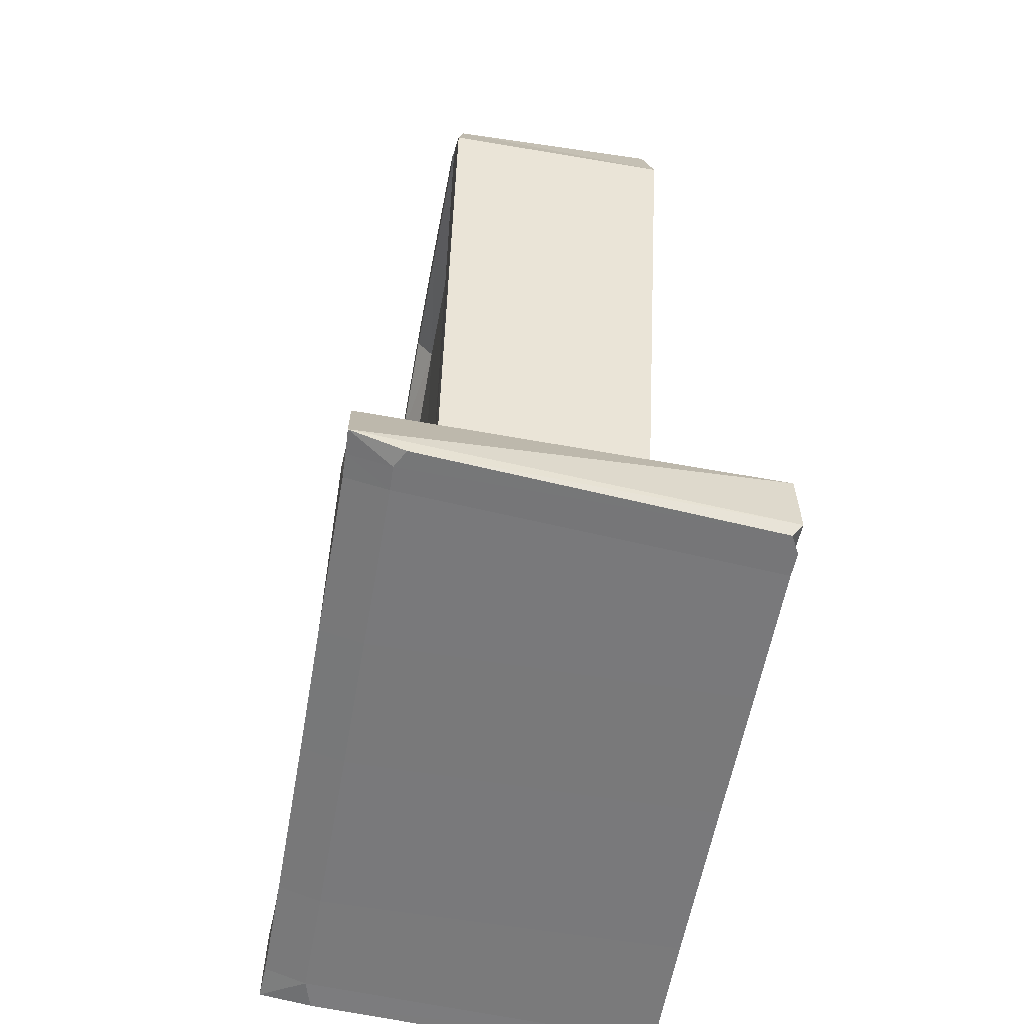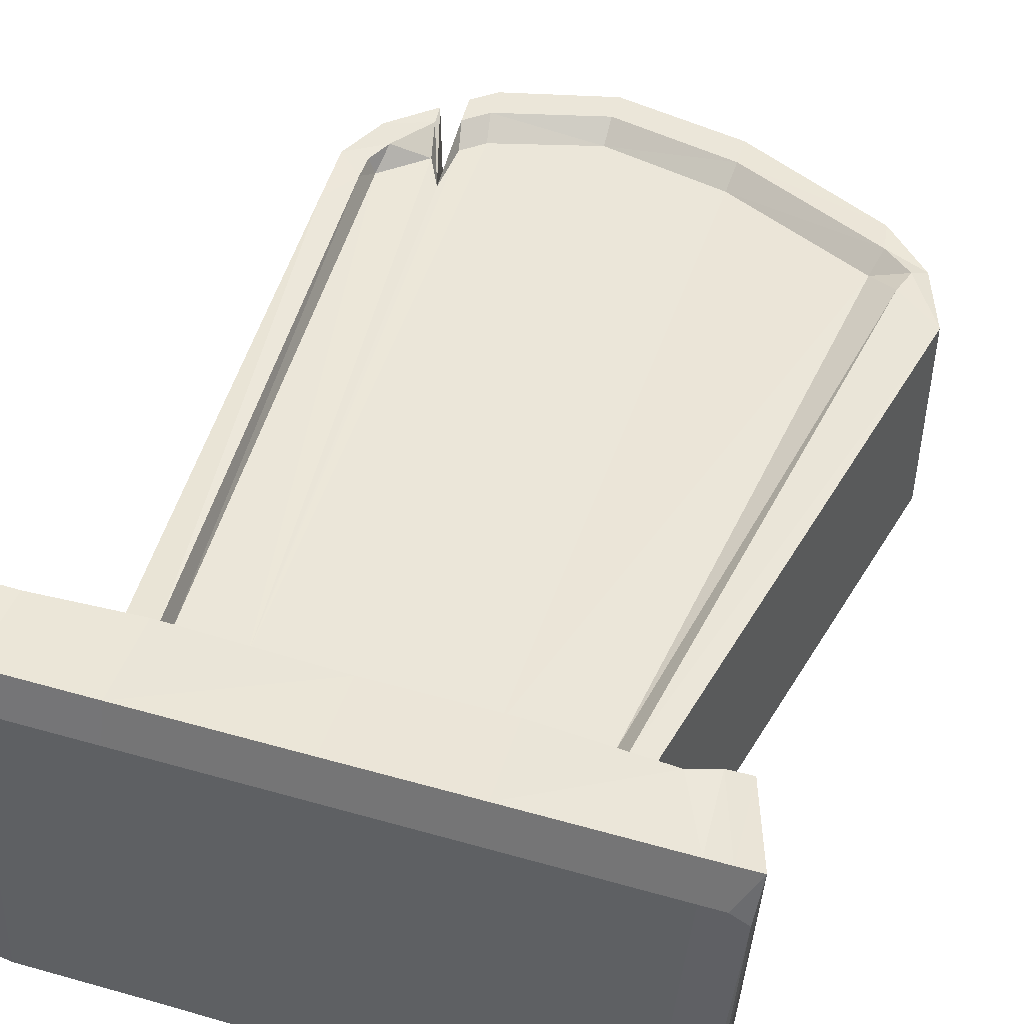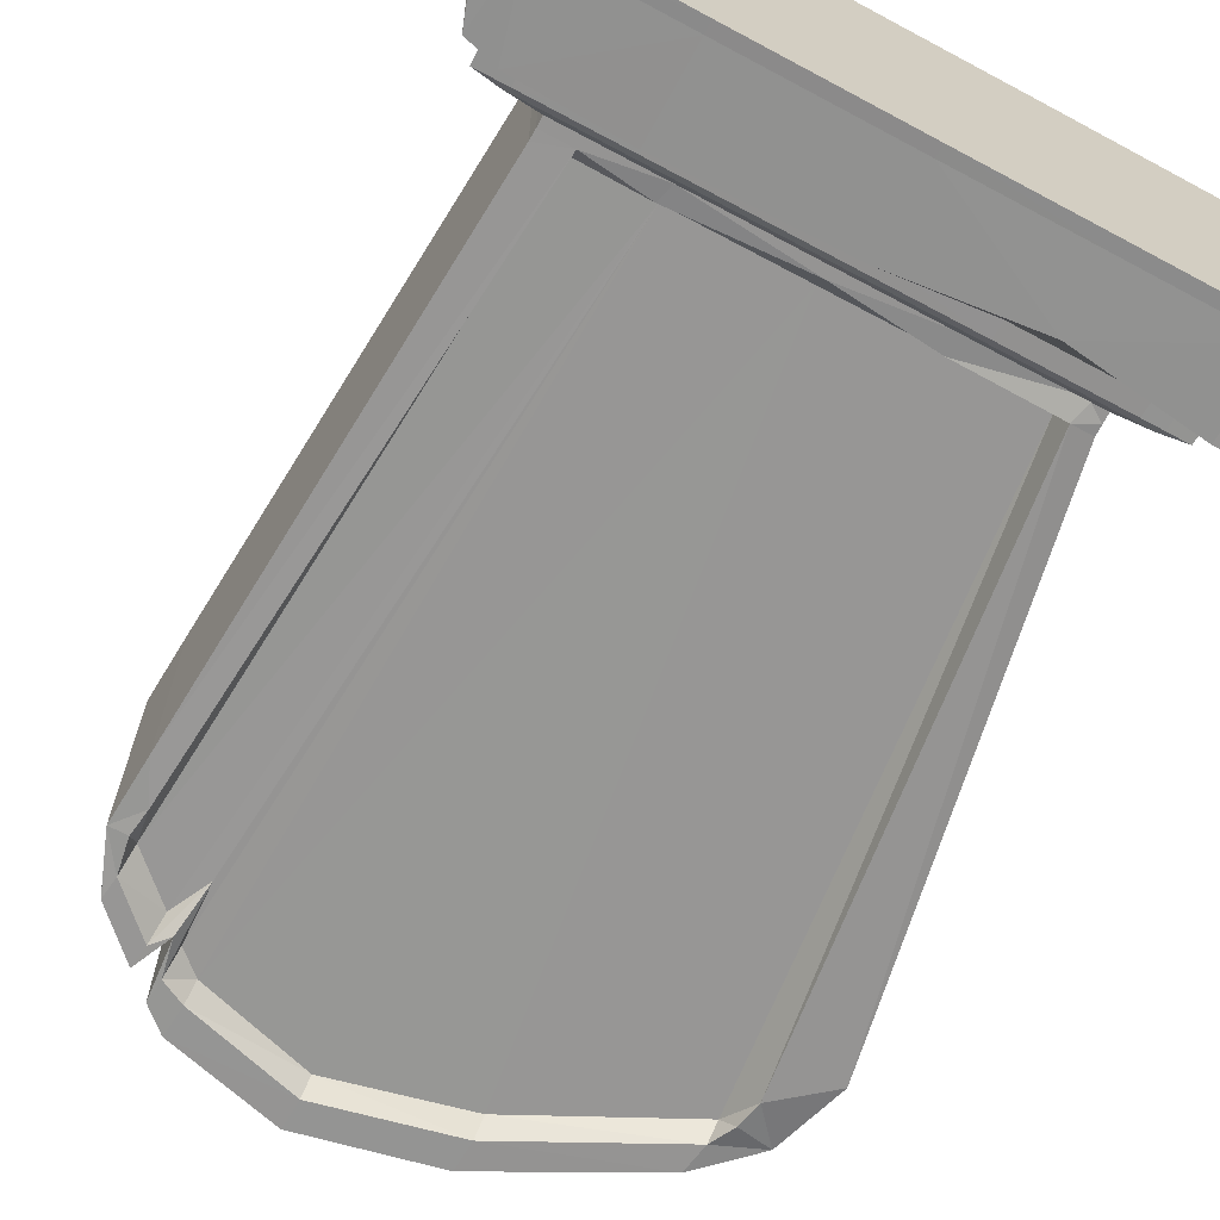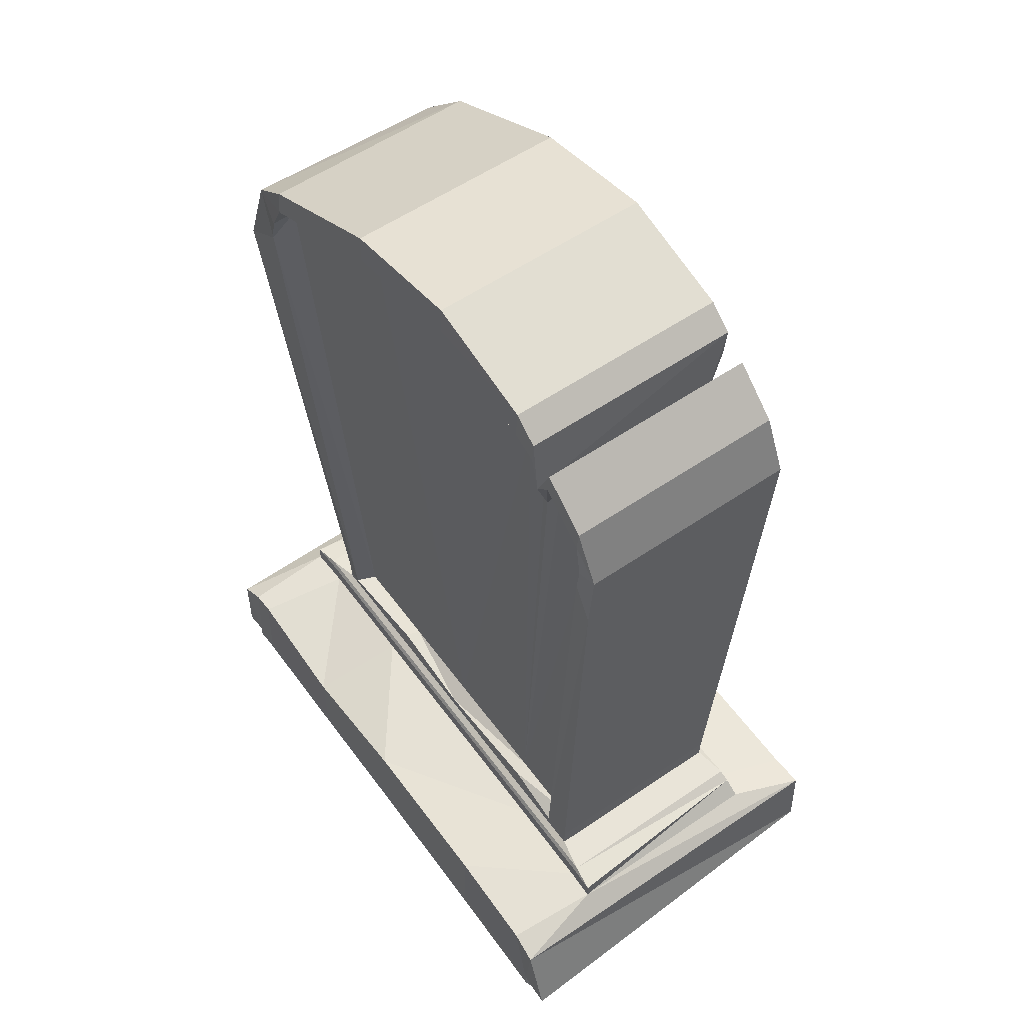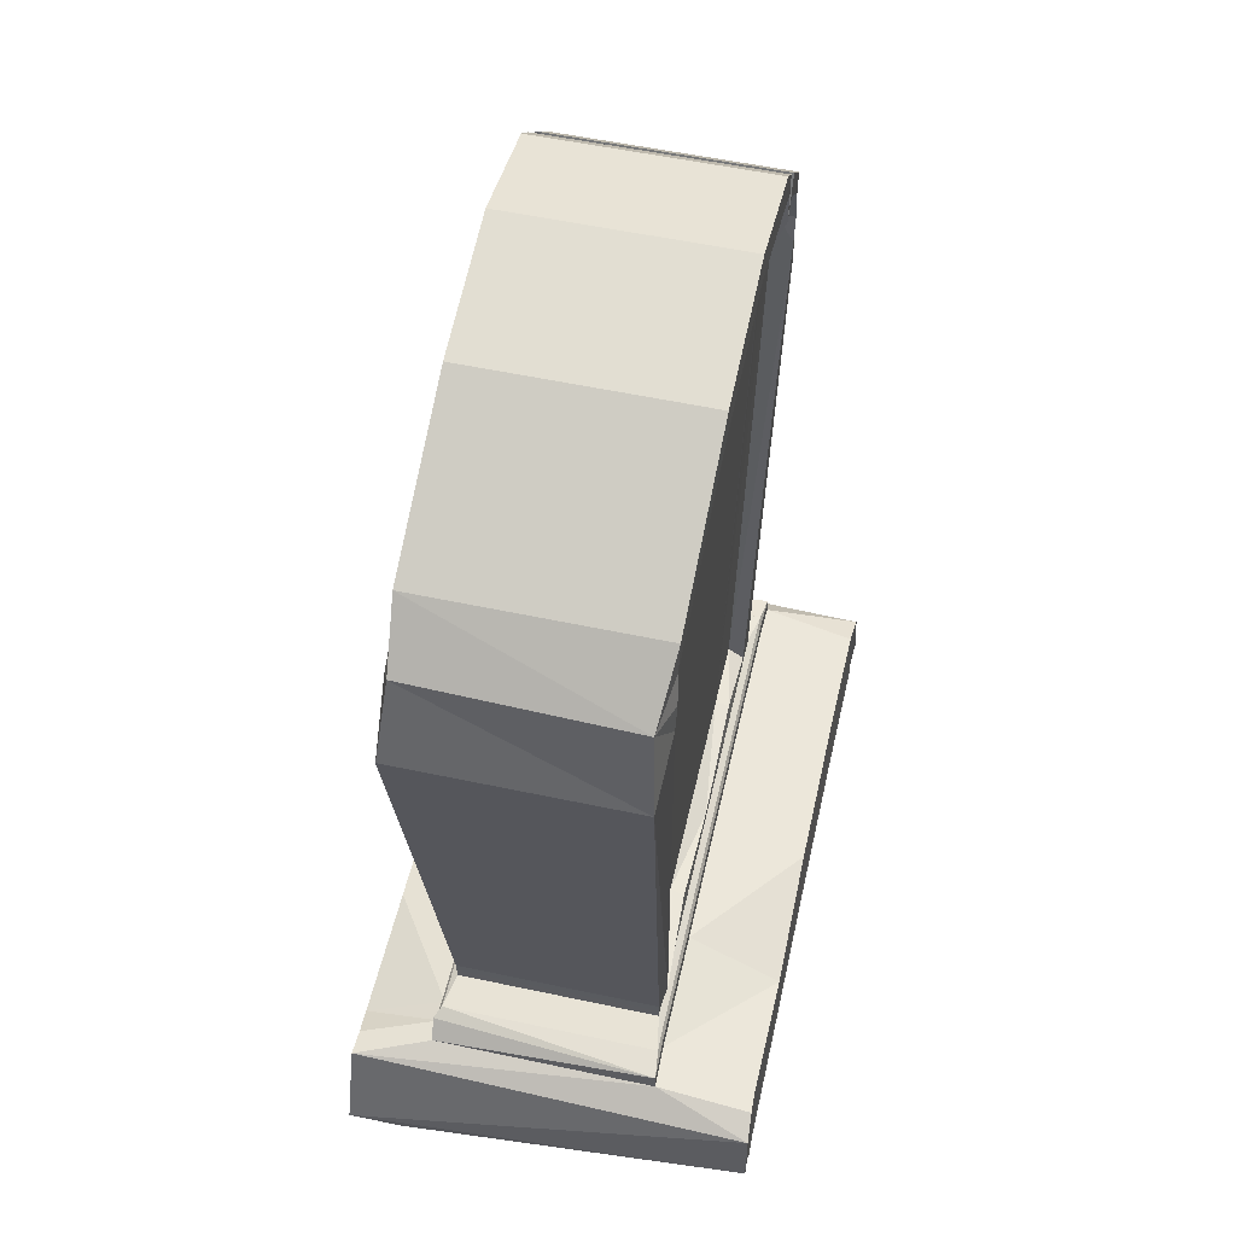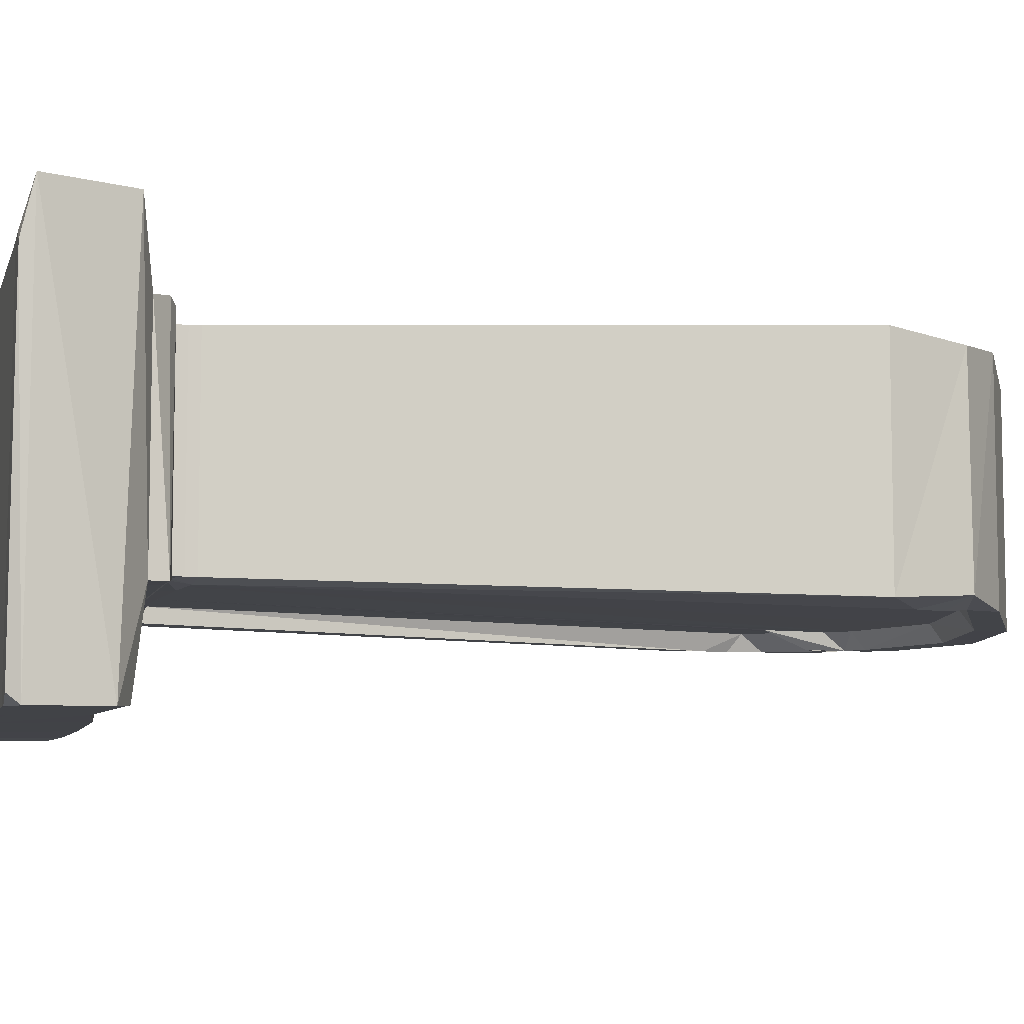
<metadata>
{"format":"obj","ext":"obj","renderer":"f3d","projection":"perspective","resolution":1024,"background":"white","views":[{"elev":-57.9,"azim":80.0,"up":"+Y"},{"elev":46.8,"azim":18.0,"up":"+Z"},{"elev":-66.9,"azim":-28.2,"up":"+Z"},{"elev":56.3,"azim":-125.6,"up":"+Y"},{"elev":55.1,"azim":102.7,"up":"+Y"},{"elev":-7.5,"azim":75.2,"up":"+Z"}]}
</metadata>
<code>
o Gravestone2
v 1.465 3.787 0.4805
v 1.599 0.06969 0.6535
v 1.49 3.783 -0.5166
v 1.475 0.06969 -0.9525
v -1.278 3.715 0.5338
v -1.494 0.06969 0.6535
v -1.278 3.715 -0.5263
v -1.585 0.06969 -0.9525
v 1.364 0.5791 0.5319
v -1.391 0.5791 -0.5319
v 1.364 0.5791 -0.5319
v -1.391 0.5791 0.5319
v 1.486 0.523 0.893
v 1.494 0.463 -0.9968
v -1.508 0.523 0.893
v -1.487 0.479 -0.9937
v -1.263 0.682 -0.5151
v 1.233 0.682 0.5151
v 1.233 0.682 -0.5151
v -1.263 0.682 0.5151
v 1.286 0.653 0.5454
v 1.361 0.6602 -0.5308
v -1.317 0.6506 0.52
v -1.389 0.6602 -0.5308
v -1.101 0.7013 -0.4824
v 1.069 0.7013 0.4824
v 1.069 0.7013 -0.4824
v -1.101 0.7013 0.4824
v -0.01141 0.0744 0.692
v -0.1818 4.545 -0.5606
v -0.01141 0.0744 -0.991
v -0.1818 4.545 0.4996
v -0.01539 0.5805 0.5255
v -0.01539 0.5805 -0.5255
v -0.01403 0.5263 -0.98
v -0.01403 0.5263 0.8801
v -0.01584 0.6821 0.5127
v -0.01584 0.6821 -0.5127
v -0.01577 0.6607 -0.5242
v -0.03218 0.6398 0.5312
v -0.01588 0.7013 0.4824
v -0.01588 0.7013 -0.4824
v 1.281 0.07304 -0.9934
v 1.227 4.012 0.5069
v 1.16 0.5804 0.5262
v 1.237 0.4723 0.8972
v 1.055 0.6821 0.5128
v 1.157 0.6606 0.525
v 0.9195 0.7013 0.4824
v 1.405 0.07304 0.6944
v 1.227 4.012 -0.5533
v 1.16 0.5804 -0.5262
v 1.259 0.5256 -0.9829
v 1.055 0.6821 -0.5128
v 1.157 0.6606 -0.525
v 0.9195 0.7013 -0.4824
v -1.357 0.07204 0.6962
v -1.174 3.989 -0.5412
v -1.239 0.5801 -0.5273
v -1.34 0.525 -0.985
v -1.13 0.6821 -0.513
v -1.237 0.6605 -0.5261
v -0.9886 0.7013 -0.4824
v -1.448 0.07204 -0.9952
v -1.174 3.989 0.519
v -1.239 0.5801 0.5273
v -1.34 0.525 0.8852
v -1.13 0.6821 0.513
v -1.196 0.6379 0.5234
v -0.9886 0.7013 0.4824
v -1.261 3.386 -0.5335
v 1.592 3.404 0.517
v 1.592 3.404 -0.5431
v -1.261 3.386 0.5267
v -0.1757 4.272 0.415
v -0.1689 4.328 -0.4745
v 1.264 3.789 -0.4657
v 1.21 3.749 0.4233
v -1.121 3.727 0.4349
v -1.146 3.768 -0.4542
v 1.071 0.801 0.4833
v 1.071 0.801 -0.4833
v -1.103 0.801 0.4833
v -0.01932 0.8479 0.4066
v -0.0154 0.8011 -0.4061
v 0.9228 0.8011 -0.4061
v 0.8911 0.8479 0.4066
v -0.9298 0.8479 0.4066
v -0.9536 0.8011 -0.4061
v -1.103 0.801 -0.4833
v -0.8361 0.07425 -0.9912
v -0.7376 4.396 0.5054
v -0.7676 0.5805 0.5258
v -0.8306 0.5559 0.8756
v -0.7023 0.6821 0.5131
v -0.7662 0.6607 0.5246
v -0.6151 0.7013 0.4824
v -0.8361 0.07425 0.6923
v -0.7376 4.396 -0.5547
v -0.7676 0.5805 -0.5258
v -0.8338 0.5418 -0.9801
v -0.7023 0.6821 -0.5131
v -0.7662 0.6607 -0.5246
v -0.6151 0.7013 -0.4824
v -0.7156 4.166 -0.4681
v -0.7039 4.114 0.4214
v -0.6026 0.8479 0.4066
v -0.6164 0.8011 -0.4061
v 0.6346 0.07318 0.6942
v 0.4655 4.407 -0.5606
v 0.5732 0.5802 -0.5268
v 0.6458 0.4521 -0.9856
v 0.5202 0.6821 -0.5132
v 0.5715 0.6606 -0.5256
v 0.4518 0.7013 -0.4824
v 0.6346 0.07318 -0.9931
v 0.4655 4.407 0.4996
v 0.5732 0.5802 0.5268
v 0.6223 0.5256 0.8828
v 0.5202 0.6821 0.5132
v 0.5916 0.6768 0.5189
v 0.4518 0.7013 0.4824
v 0.4535 4.126 0.415
v 0.4796 4.178 -0.4744
v 0.4537 0.8011 -0.4061
v 0.4359 0.8479 0.4066
v -1.146 3.59 0.521
v -1.173 3.578 -0.5403
v -0.9516 0.7511 -0.4827
v -0.9552 0.8249 0.4946
v 1.392 0.07103 -0.9969
v 1.26 0.5799 0.5284
v 1.37 0.5245 0.8873
v 1.142 0.6821 0.5132
v 1.257 0.6604 0.5272
v 0.9943 0.7013 0.4824
v 1.516 0.07103 0.698
v 1.26 0.5799 -0.5284
v 1.37 0.5245 -0.9871
v 1.142 0.6821 -0.5132
v 1.257 0.6604 -0.5272
v 0.9943 0.7013 -0.4824
v 1.335 3.602 -0.5625
v 1.361 3.598 0.5123
v 0.9525 0.7677 0.4829
v 0.9653 0.7956 -0.5017
v -0.176 4.391 0.4999
v -0.1763 4.395 -0.5602
v 1.25 3.859 -0.5518
v 1.251 3.854 0.5084
v -1.09 3.848 0.5258
v -1.161 3.879 -0.5404
v -0.7254 4.24 -0.554
v -0.7249 4.235 0.5062
v 0.4717 4.247 0.5
v 0.4714 4.251 -0.5602
v -1.15 3.724 0.5189
v -1.191 3.707 -0.5414
v 1.307 3.732 -0.5642
v 1.4 3.727 0.5113
v 1.07 0.7511 0.4827
v 1.07 0.7511 -0.4827
v -1.101 0.7511 0.4827
v -0.02996 0.8056 0.4797
v -0.0158 0.7511 -0.4827
v -1.101 0.7511 -0.4827
v -0.6345 0.7897 -0.4732
v -0.61 0.8381 0.4679
v 0.4521 0.7511 0.4827
v 0.4757 0.7969 -0.4763
v 1.624 0.1257 0.8991
v 1.5 0.1257 -0.999
v -1.519 0.1257 0.8991
v -1.61 0.1257 -0.999
v -0.01223 0.1312 0.8877
v -0.01223 0.1312 -0.9875
v 1.274 0.1299 -0.9901
v 1.398 0.1299 0.8903
v -1.352 0.129 0.8921
v -1.442 0.129 -0.992
v -0.8328 0.131 -0.9878
v -0.8328 0.131 0.888
v 0.6307 0.1301 0.89
v 0.6307 0.1301 -0.9898
v 1.385 0.1281 -0.9939
v 1.509 0.1281 0.894
v -0.9621 4.193 -0.5483
v -0.9325 3.967 -0.4612
v -0.9621 4.193 0.5119
v -0.9138 3.921 0.4281
v -0.9487 4.08 0.5126
v -0.9487 4.08 -0.5475
v -0.8509 4.295 0.5084
v -0.8105 4.018 0.4246
v -0.836 4.135 0.5095
v -0.8509 4.295 -0.5517
v -0.8259 4.067 -0.4648
v -0.8414 4.181 -0.551
v -0.8784 4.002 -0.5482
v -0.8386 3.774 -0.4604
v -0.8204 3.733 0.429
f 137 4 2
f 133 9 132
f 13 11 9
f 15 10 16
f 60 10 59
f 180 16 60
f 173 16 174
f 171 14 13
f 186 13 133
f 135 18 134
f 22 18 21
f 23 17 24
f 62 17 61
f 59 24 62
f 10 23 24
f 9 22 21
f 132 21 135
f 134 26 136
f 19 26 18
f 20 25 17
f 61 25 63
f 38 115 113
f 37 97 95
f 93 40 96
f 34 114 111
f 39 113 114
f 40 95 96
f 182 36 94
f 176 112 184
f 35 111 112
f 36 93 94
f 147 92 154
f 91 29 98
f 148 110 156
f 110 32 117
f 3 44 1
f 149 3 159
f 53 138 139
f 177 139 185
f 55 140 141
f 52 141 138
f 54 142 140
f 120 49 122
f 45 121 118
f 121 47 120
f 183 46 119
f 119 45 118
f 155 44 117
f 109 43 50
f 151 5 157
f 102 63 104
f 100 62 103
f 103 61 102
f 181 60 101
f 101 59 100
f 192 58 187
f 189 58 65
f 108 80 188
f 88 127 130
f 126 78 123
f 86 143 146
f 85 124 125
f 84 106 107
f 145 72 144
f 82 72 81
f 90 74 71
f 129 71 128
f 129 166 90
f 163 90 166
f 161 82 81
f 145 161 81
f 164 107 168
f 165 125 170
f 169 87 126
f 167 89 108
f 165 108 85
f 107 106 194
f 85 105 76
f 32 99 92
f 148 99 30
f 35 100 34
f 181 35 176
f 39 102 38
f 34 103 39
f 38 104 42
f 154 193 195
f 164 126 84
f 170 86 146
f 125 77 86
f 84 123 75
f 29 116 109
f 147 117 32
f 36 118 33
f 175 119 36
f 40 120 37
f 33 121 40
f 37 122 41
f 51 117 44
f 156 51 149
f 112 52 53
f 177 112 53
f 114 54 55
f 111 55 52
f 113 56 54
f 163 130 83
f 89 128 80
f 130 74 83
f 68 28 20
f 66 23 12
f 69 20 23
f 179 15 173
f 67 12 15
f 6 64 57
f 152 7 58
f 65 7 5
f 162 146 82
f 87 144 78
f 146 73 82
f 140 27 19
f 138 22 11
f 141 19 22
f 185 14 172
f 139 11 14
f 47 136 49
f 45 135 48
f 48 134 47
f 178 133 46
f 46 132 45
f 150 1 44
f 50 131 137
f 78 160 150
f 143 3 73
f 80 158 152
f 127 5 74
f 124 149 77
f 75 155 147
f 106 195 194
f 76 153 148
f 188 152 192
f 79 157 127
f 123 150 155
f 77 159 143
f 76 156 124
f 75 154 106
f 72 160 144
f 73 1 72
f 74 7 71
f 128 7 158
f 49 136 145
f 142 162 27
f 70 163 28
f 56 170 146
f 41 169 164
f 104 165 42
f 104 129 167
f 49 169 122
f 142 56 146
f 115 165 170
f 97 164 168
f 136 161 145
f 27 161 26
f 28 166 25
f 63 166 129
f 50 186 178
f 4 185 172
f 57 173 6
f 116 177 43
f 29 183 175
f 31 181 176
f 91 180 181
f 109 178 183
f 43 185 131
f 31 184 116
f 29 182 98
f 137 171 186
f 2 172 171
f 6 174 8
f 8 180 64
f 98 179 57
f 97 130 70
f 200 188 192
f 190 151 79
f 95 70 68
f 93 69 66
f 96 68 69
f 182 67 179
f 94 66 67
f 191 65 151
f 57 91 98
f 107 79 88
f 168 88 130
f 108 188 200
f 199 189 201
f 192 199 200
f 153 196 99
f 92 196 193
f 108 197 105
f 105 198 153
f 201 194 195
f 201 195 193
f 107 194 201
f 107 201 190
f 191 201 189
f 190 201 191
f 198 199 196
f 193 199 201
f 108 200 197
f 197 200 198
f 137 131 4
f 133 13 9
f 13 14 11
f 15 12 10
f 60 16 10
f 180 174 16
f 173 15 16
f 171 172 14
f 186 171 13
f 135 21 18
f 22 19 18
f 23 20 17
f 62 24 17
f 59 10 24
f 10 12 23
f 9 11 22
f 132 9 21
f 134 18 26
f 19 27 26
f 20 28 25
f 61 17 25
f 38 42 115
f 37 41 97
f 93 33 40
f 34 39 114
f 39 38 113
f 40 37 95
f 182 175 36
f 176 35 112
f 35 34 111
f 36 33 93
f 147 32 92
f 91 31 29
f 148 30 110
f 110 30 32
f 3 51 44
f 149 51 3
f 53 52 138
f 177 53 139
f 55 54 140
f 52 55 141
f 54 56 142
f 120 47 49
f 45 48 121
f 121 48 47
f 183 178 46
f 119 46 45
f 155 150 44
f 109 116 43
f 151 65 5
f 102 61 63
f 100 59 62
f 103 62 61
f 181 180 60
f 101 60 59
f 192 152 58
f 189 187 58
f 108 89 80
f 88 79 127
f 126 87 78
f 86 77 143
f 85 76 124
f 84 75 106
f 145 81 72
f 82 73 72
f 90 83 74
f 129 90 71
f 163 83 90
f 161 162 82
f 164 84 107
f 165 85 125
f 169 145 87
f 167 129 89
f 165 167 108
f 85 108 105
f 32 30 99
f 148 153 99
f 35 101 100
f 181 101 35
f 39 103 102
f 34 100 103
f 38 102 104
f 154 92 193
f 164 169 126
f 170 125 86
f 125 124 77
f 84 126 123
f 29 31 116
f 147 155 117
f 36 119 118
f 175 183 119
f 40 121 120
f 33 118 121
f 37 120 122
f 51 110 117
f 156 110 51
f 112 111 52
f 177 184 112
f 114 113 54
f 111 114 55
f 113 115 56
f 89 129 128
f 130 127 74
f 68 70 28
f 66 69 23
f 69 68 20
f 179 67 15
f 67 66 12
f 6 8 64
f 152 158 7
f 65 58 7
f 87 145 144
f 146 143 73
f 140 142 27
f 138 141 22
f 141 140 19
f 185 139 14
f 139 138 11
f 47 134 136
f 45 132 135
f 48 135 134
f 178 186 133
f 46 133 132
f 150 160 1
f 50 43 131
f 78 144 160
f 143 159 3
f 80 128 158
f 127 157 5
f 124 156 149
f 75 123 155
f 106 154 195
f 76 105 153
f 188 80 152
f 79 151 157
f 123 78 150
f 77 149 159
f 76 148 156
f 75 147 154
f 72 1 160
f 73 3 1
f 74 5 7
f 128 71 7
f 142 146 162
f 70 130 163
f 56 115 170
f 41 122 169
f 104 167 165
f 104 63 129
f 49 145 169
f 115 42 165
f 97 41 164
f 136 26 161
f 27 162 161
f 28 163 166
f 63 25 166
f 50 137 186
f 4 131 185
f 57 179 173
f 116 184 177
f 29 109 183
f 31 91 181
f 91 64 180
f 109 50 178
f 43 177 185
f 31 176 184
f 29 175 182
f 137 2 171
f 2 4 172
f 6 173 174
f 8 174 180
f 98 182 179
f 97 168 130
f 190 191 151
f 95 97 70
f 93 96 69
f 96 95 68
f 182 94 67
f 94 93 66
f 191 189 65
f 57 64 91
f 107 190 79
f 168 107 88
f 199 187 189
f 192 187 199
f 153 198 196
f 92 99 196
f 105 197 198
f 198 200 199
f 193 196 199

</code>
